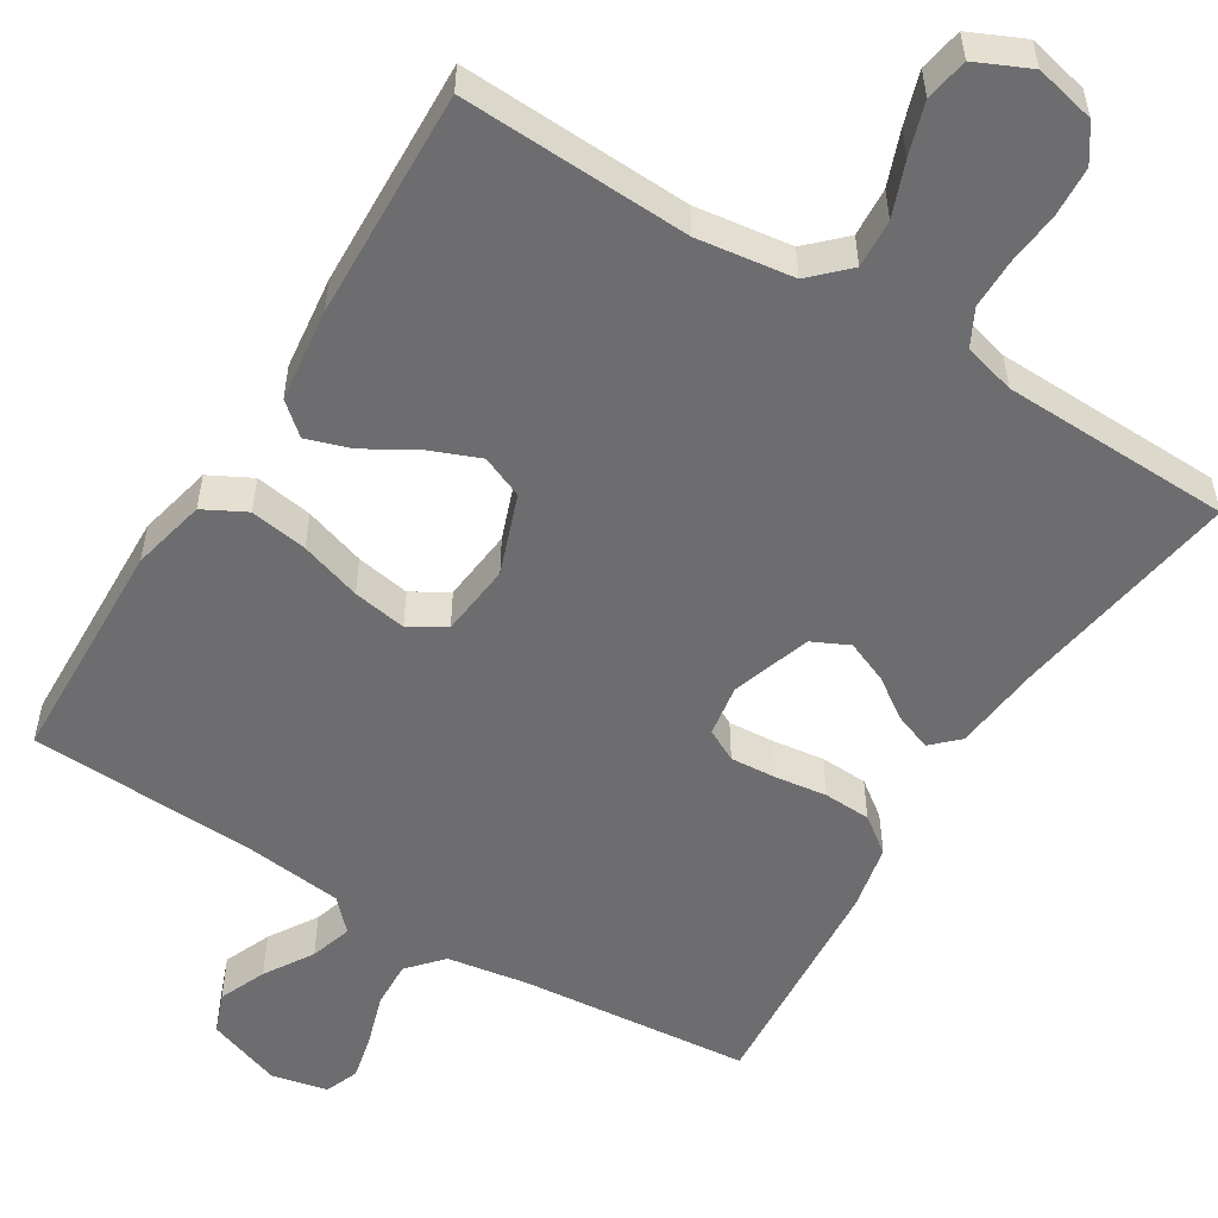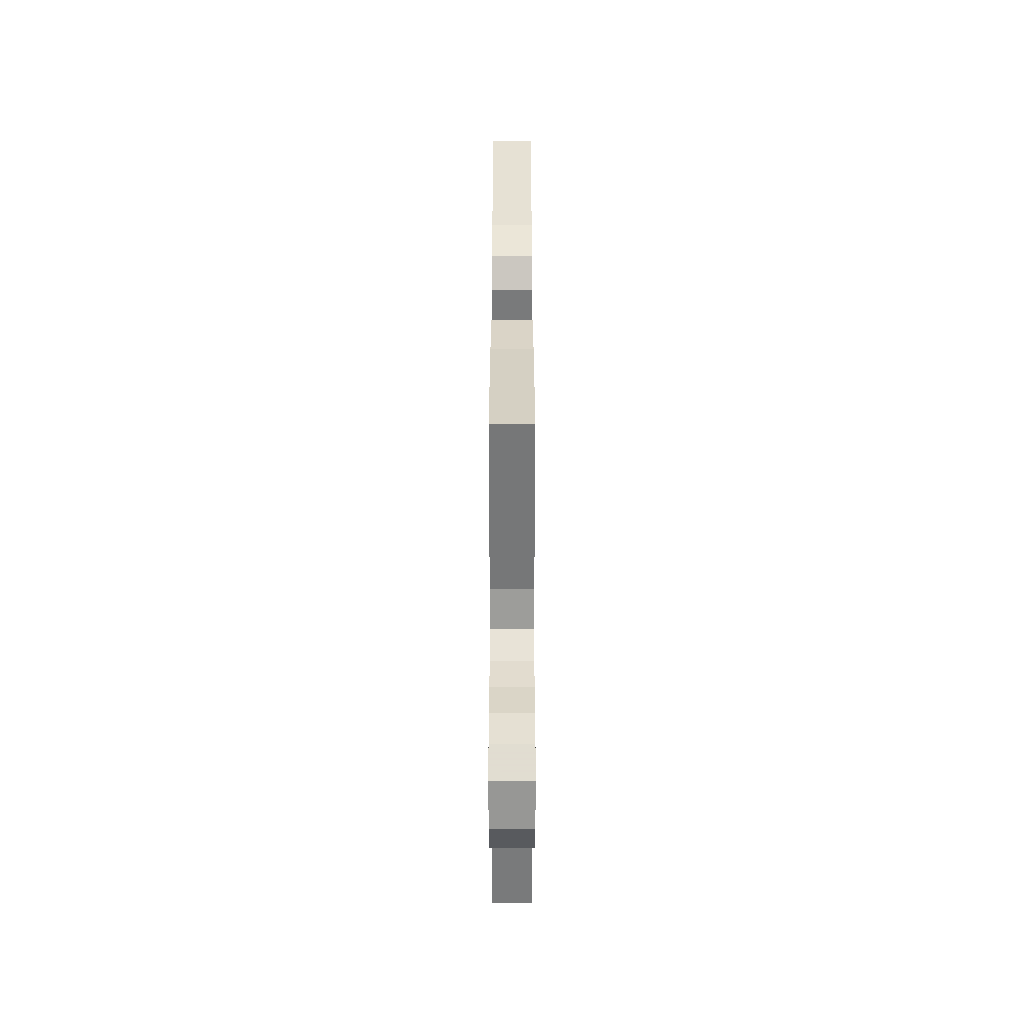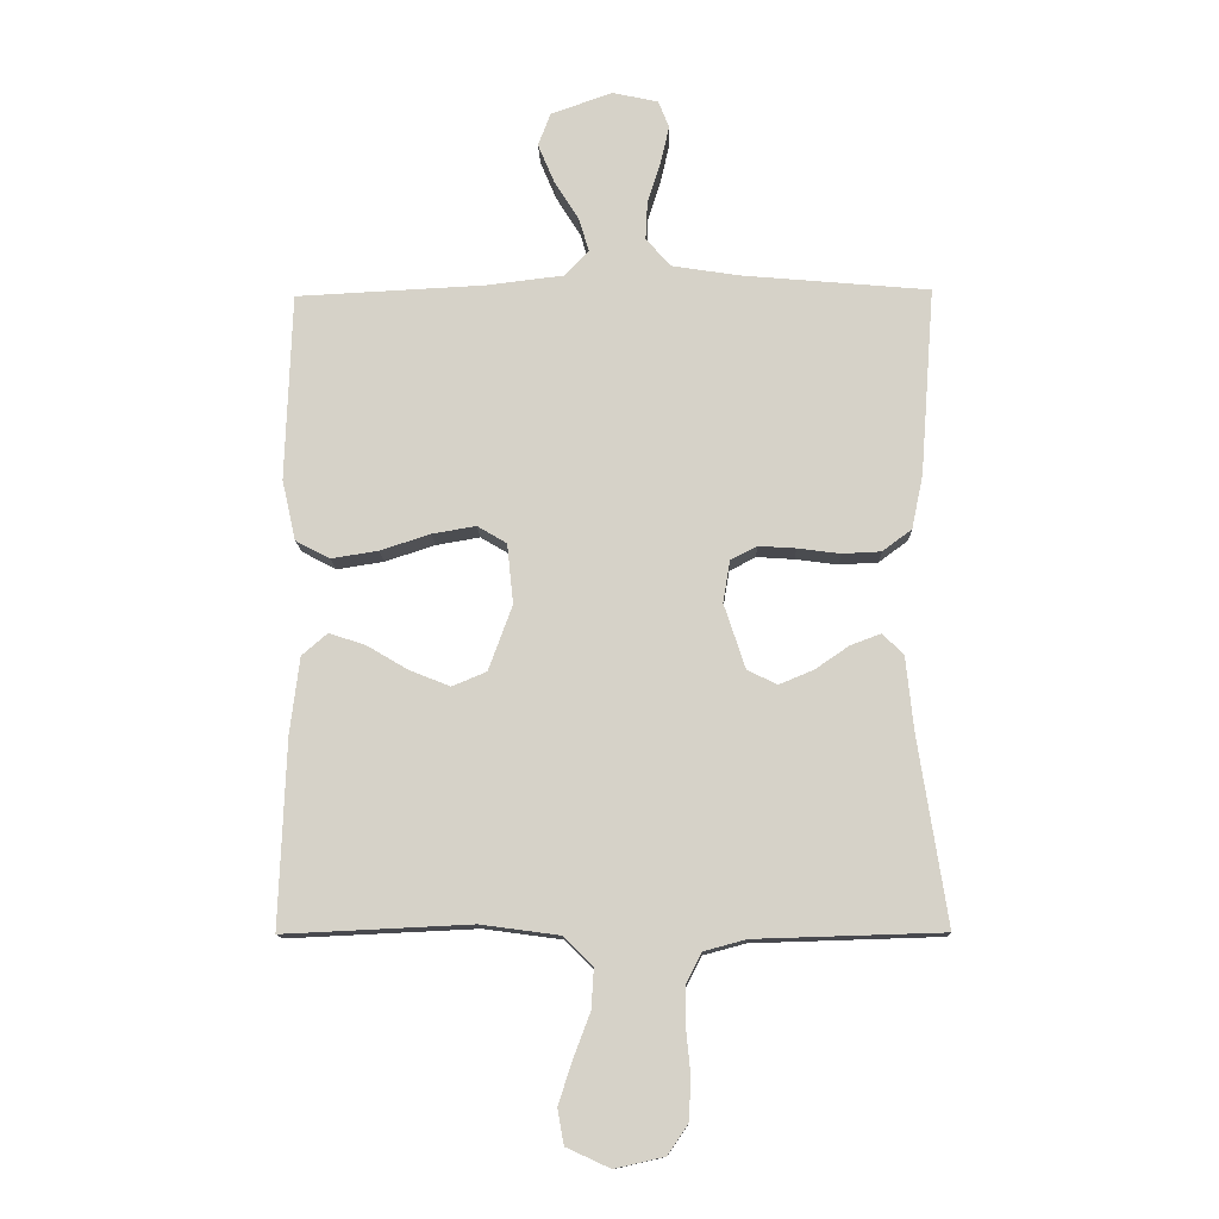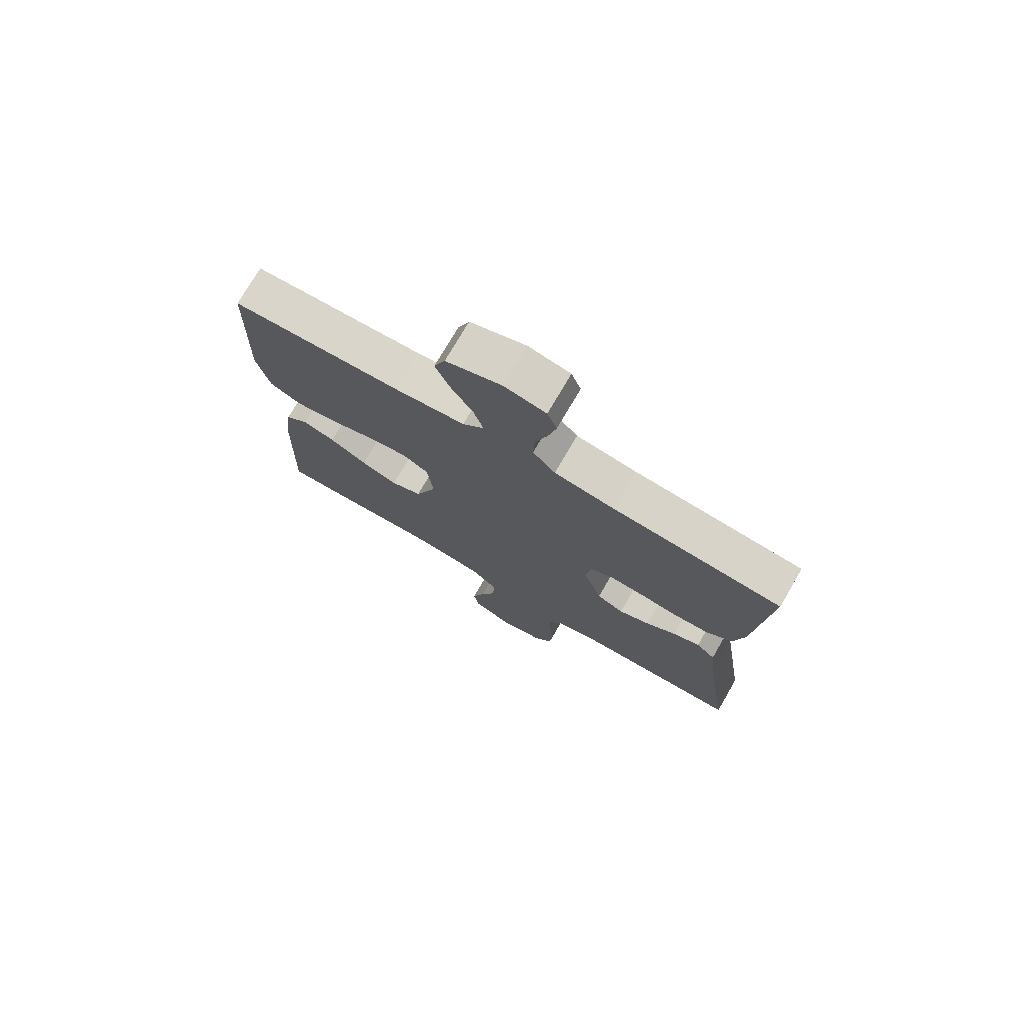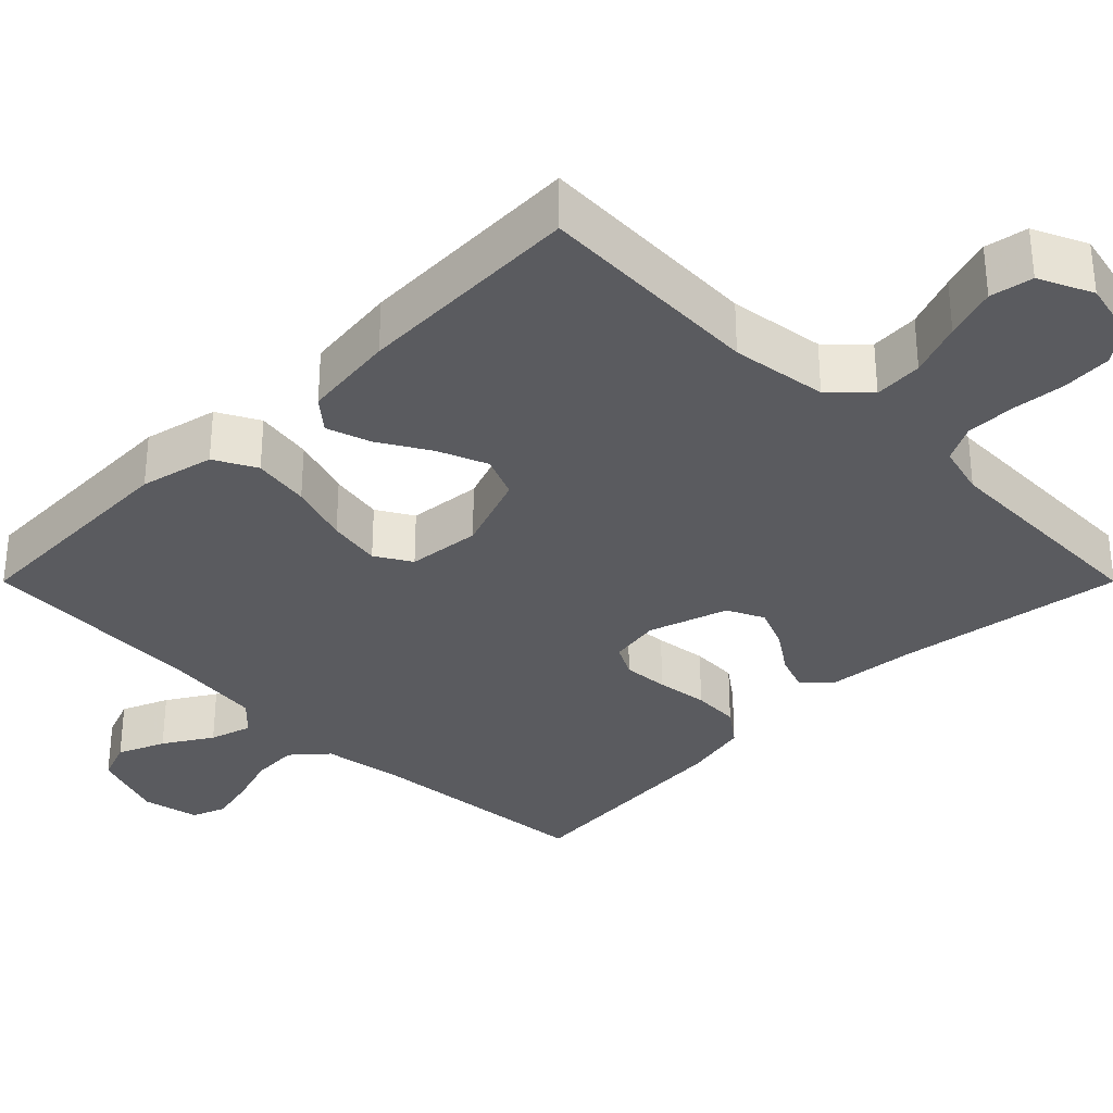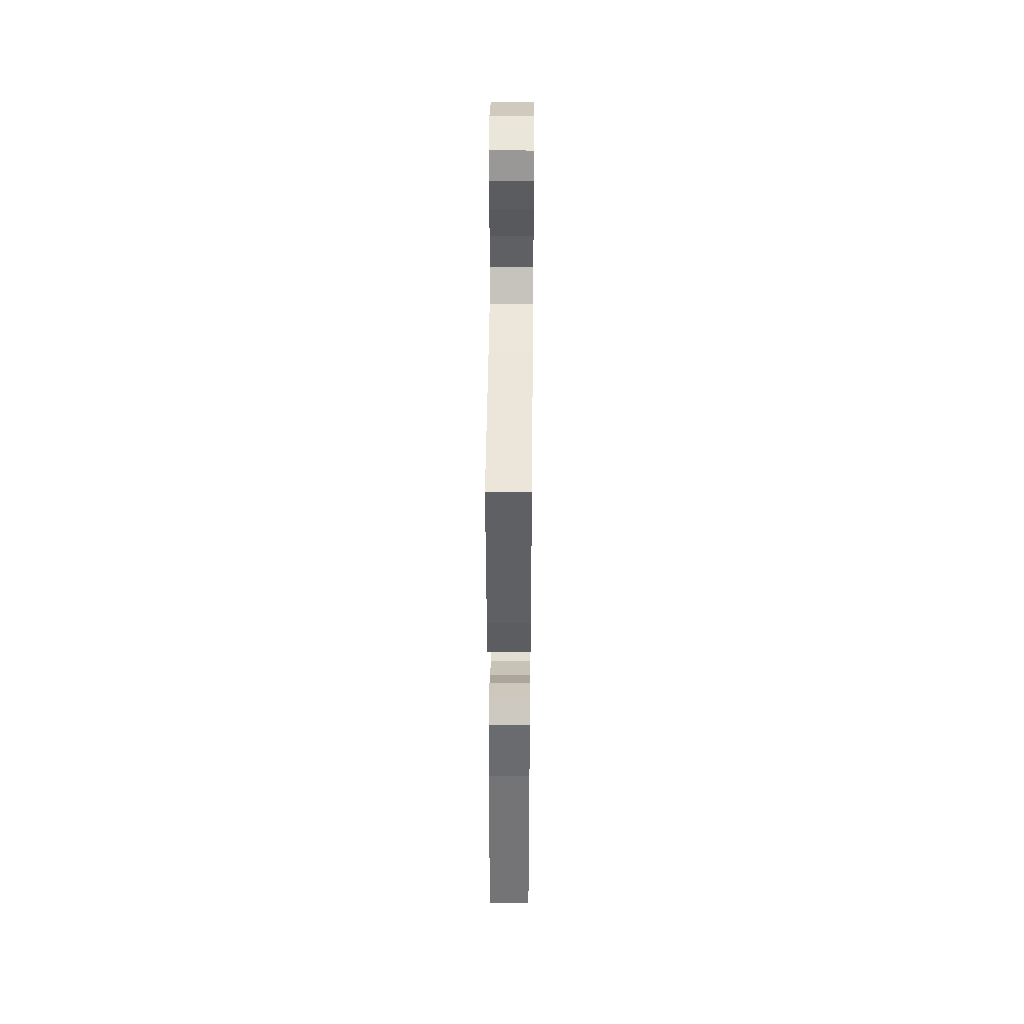
<metadata>
{"format":"obj","ext":"obj","renderer":"f3d","projection":"perspective","resolution":1024,"background":"white","views":[{"elev":-54.1,"azim":148.4,"up":"+Y"},{"elev":-55.3,"azim":-90.0,"up":"+Z"},{"elev":-12.8,"azim":-178.3,"up":"+Z"},{"elev":75.3,"azim":-149.8,"up":"+Z"},{"elev":-32.9,"azim":135.0,"up":"+Y"},{"elev":42.4,"azim":-89.4,"up":"+Z"}]}
</metadata>
<code>
v -0.5 0.07 -0.5
v -0.454 0.07 -0.2
v -0.442 0.07 -0.082
v -0.408 0.07 -0.049
v -0.36 0.07 -0.067
v -0.306 0.07 -0.104
v -0.251 0.07 -0.127
v -0.203 0.07 -0.104
v -0.169 0.07 0
v -0.18 0.07 0.067
v -0.222 0.07 0.089
v -0.282 0.07 0.085
v -0.35 0.07 0.076
v -0.412 0.07 0.079
v -0.459 0.07 0.114
v -0.477 0.07 0.2
v -0.5 0.07 0.5
v -0.2 0.07 0.527
v -0.093 0.07 0.544
v -0.053 0.07 0.589
v -0.056 0.07 0.651
v -0.077 0.07 0.717
v -0.091 0.07 0.778
v -0.074 0.07 0.822
v 0 0.07 0.838
v 0.098 0.07 0.803
v 0.118 0.07 0.75
v 0.092 0.07 0.688
v 0.053 0.07 0.625
v 0.036 0.07 0.57
v 0.074 0.07 0.53
v 0.2 0.07 0.515
v 0.5 0.07 0.5
v 0.51 0.07 0.2
v 0.488 0.07 0.103
v 0.433 0.07 0.074
v 0.358 0.07 0.086
v 0.278 0.07 0.112
v 0.208 0.07 0.124
v 0.161 0.07 0.096
v 0.151 0.07 0
v 0.189 0.07 -0.104
v 0.244 0.07 -0.127
v 0.309 0.07 -0.101
v 0.375 0.07 -0.062
v 0.433 0.07 -0.043
v 0.474 0.07 -0.078
v 0.489 0.07 -0.2
v 0.5 0.07 -0.5
v 0.2 0.07 -0.486
v 0.074 0.07 -0.503
v 0.027 0.07 -0.549
v 0.031 0.07 -0.613
v 0.058 0.07 -0.684
v 0.08 0.07 -0.752
v 0.07 0.07 -0.808
v 0 0.07 -0.84
v -0.079 0.07 -0.822
v -0.111 0.07 -0.775
v -0.115 0.07 -0.71
v -0.108 0.07 -0.64
v -0.108 0.07 -0.575
v -0.133 0.07 -0.527
v -0.2 0.07 -0.509
v -0.5 0 -0.5
v -0.454 0 -0.2
v -0.442 0 -0.082
v -0.408 0 -0.049
v -0.36 0 -0.067
v -0.306 0 -0.104
v -0.251 0 -0.127
v -0.203 0 -0.104
v -0.169 0 0
v -0.18 0 0.067
v -0.222 0 0.089
v -0.282 0 0.085
v -0.35 0 0.076
v -0.412 0 0.079
v -0.459 0 0.114
v -0.477 0 0.2
v -0.5 0 0.5
v -0.2 0 0.527
v -0.093 0 0.544
v -0.053 0 0.589
v -0.056 0 0.651
v -0.077 0 0.717
v -0.091 0 0.778
v -0.074 0 0.822
v 0 0 0.838
v 0.098 0 0.803
v 0.118 0 0.75
v 0.092 0 0.688
v 0.053 0 0.625
v 0.036 0 0.57
v 0.074 0 0.53
v 0.2 0 0.515
v 0.5 0 0.5
v 0.51 0 0.2
v 0.488 0 0.103
v 0.433 0 0.074
v 0.358 0 0.086
v 0.278 0 0.112
v 0.208 0 0.124
v 0.161 0 0.096
v 0.151 0 0
v 0.189 0 -0.104
v 0.244 0 -0.127
v 0.309 0 -0.101
v 0.375 0 -0.062
v 0.433 0 -0.043
v 0.474 0 -0.078
v 0.489 0 -0.2
v 0.5 0 -0.5
v 0.2 0 -0.486
v 0.074 0 -0.503
v 0.027 0 -0.549
v 0.031 0 -0.613
v 0.058 0 -0.684
v 0.08 0 -0.752
v 0.07 0 -0.808
v 0 0 -0.84
v -0.079 0 -0.822
v -0.111 0 -0.775
v -0.115 0 -0.71
v -0.108 0 -0.64
v -0.108 0 -0.575
v -0.133 0 -0.527
v -0.2 0 -0.509
f 58 59 60 61
f 58 61 62
f 57 58 62
f 56 57 62
f 53 54 55 56
f 53 56 62 63
f 47 48 49 50
f 47 50 51
f 44 45 46 47
f 43 44 47 51
f 42 43 51 52
f 35 36 37 38
f 35 38 39
f 32 33 34 35
f 31 32 35 39
f 30 31 39 40
f 26 27 28 29
f 26 29 30
f 25 26 30
f 24 25 30
f 21 22 23 24
f 21 24 30 40
f 15 16 17 18
f 15 18 19
f 12 13 14 15
f 11 12 15 19
f 10 11 19 20
f 3 4 5 6
f 2 3 6 7
f 64 1 2 7
f 63 64 7 8
f 52 53 63 8
f 41 42 52 8
f 20 21 40 41
f 9 10 20 41
f 8 9 41
f 125 124 123 122
f 126 125 122
f 126 122 121
f 126 121 120
f 120 119 118 117
f 127 126 120 117
f 114 113 112 111
f 115 114 111
f 111 110 109 108
f 115 111 108 107
f 116 115 107 106
f 102 101 100 99
f 103 102 99
f 99 98 97 96
f 103 99 96 95
f 104 103 95 94
f 93 92 91 90
f 94 93 90
f 94 90 89
f 94 89 88
f 88 87 86 85
f 104 94 88 85
f 82 81 80 79
f 83 82 79
f 79 78 77 76
f 83 79 76 75
f 84 83 75 74
f 70 69 68 67
f 71 70 67 66
f 71 66 65 128
f 72 71 128 127
f 72 127 117 116
f 72 116 106 105
f 105 104 85 84
f 105 84 74 73
f 105 73 72
f 1 65 66 2
f 2 66 67 3
f 3 67 68 4
f 4 68 69 5
f 5 69 70 6
f 6 70 71 7
f 7 71 72 8
f 8 72 73 9
f 9 73 74 10
f 10 74 75 11
f 11 75 76 12
f 12 76 77 13
f 13 77 78 14
f 14 78 79 15
f 15 79 80 16
f 16 80 81 17
f 17 81 82 18
f 18 82 83 19
f 19 83 84 20
f 20 84 85 21
f 21 85 86 22
f 22 86 87 23
f 23 87 88 24
f 24 88 89 25
f 25 89 90 26
f 26 90 91 27
f 27 91 92 28
f 28 92 93 29
f 29 93 94 30
f 30 94 95 31
f 31 95 96 32
f 32 96 97 33
f 33 97 98 34
f 34 98 99 35
f 35 99 100 36
f 36 100 101 37
f 37 101 102 38
f 38 102 103 39
f 39 103 104 40
f 40 104 105 41
f 41 105 106 42
f 42 106 107 43
f 43 107 108 44
f 44 108 109 45
f 45 109 110 46
f 46 110 111 47
f 47 111 112 48
f 48 112 113 49
f 49 113 114 50
f 50 114 115 51
f 51 115 116 52
f 52 116 117 53
f 53 117 118 54
f 54 118 119 55
f 55 119 120 56
f 56 120 121 57
f 57 121 122 58
f 58 122 123 59
f 59 123 124 60
f 60 124 125 61
f 61 125 126 62
f 62 126 127 63
f 63 127 128 64
f 64 128 65 1

</code>
